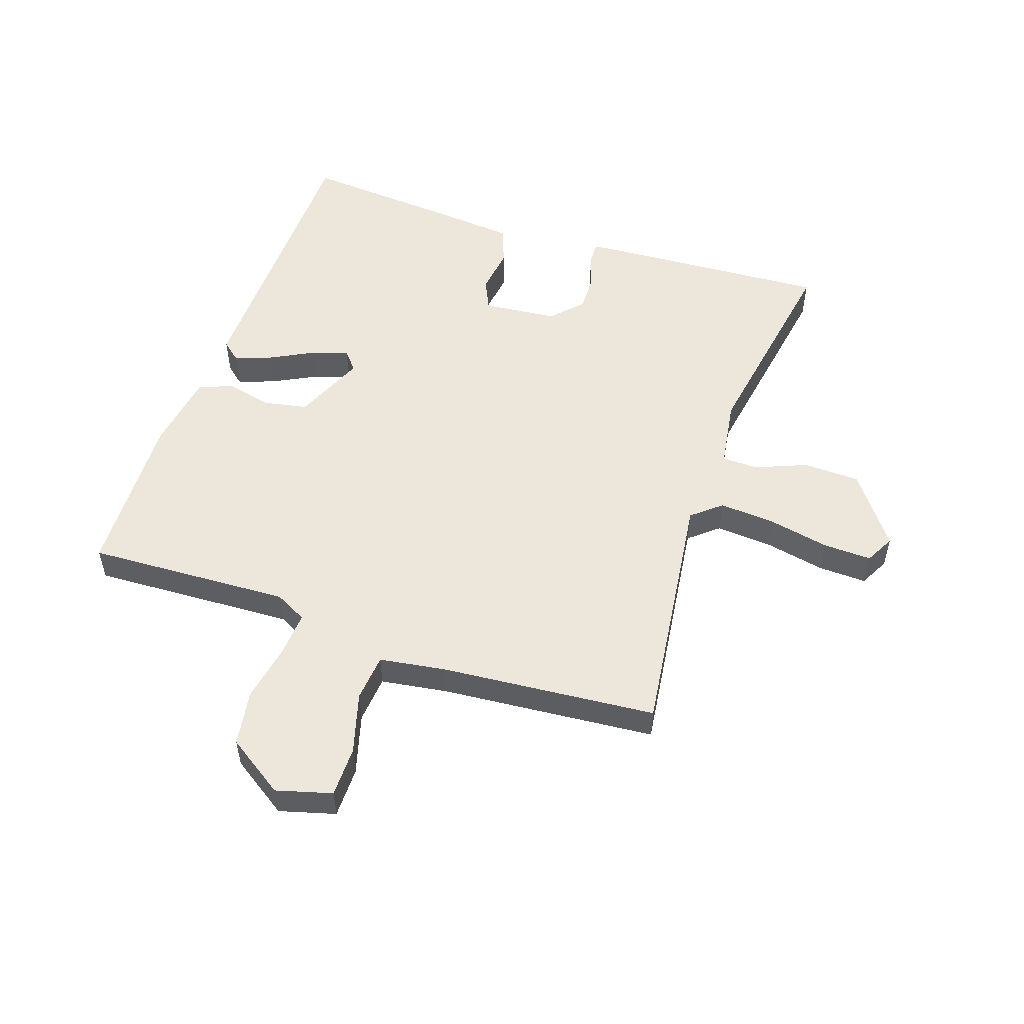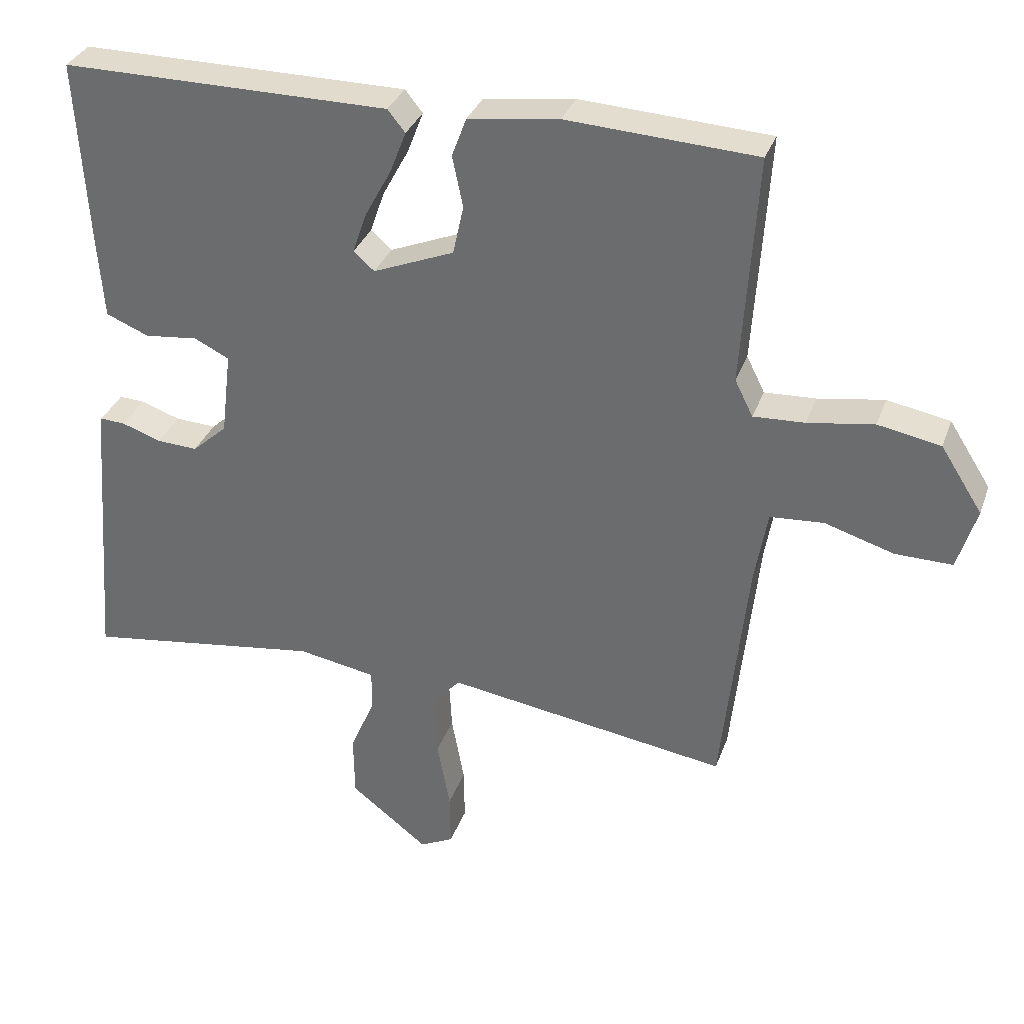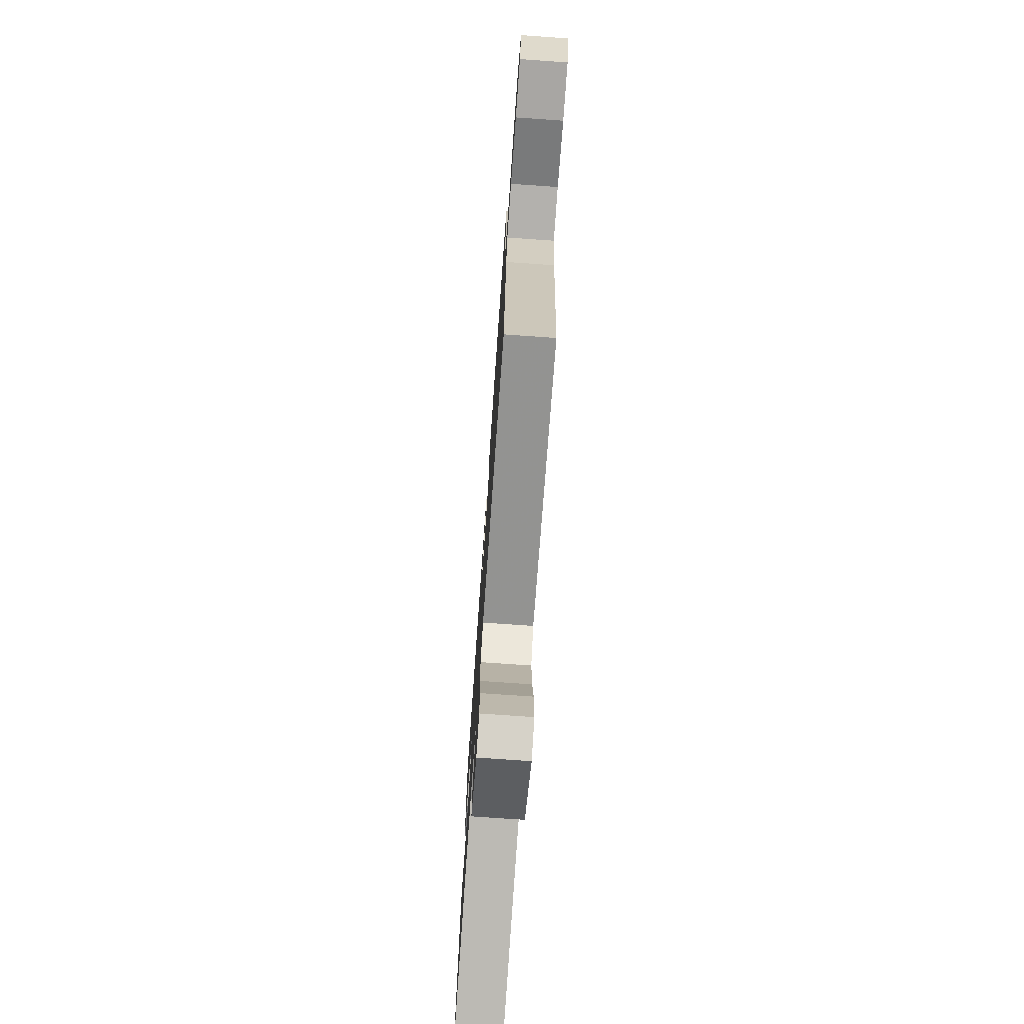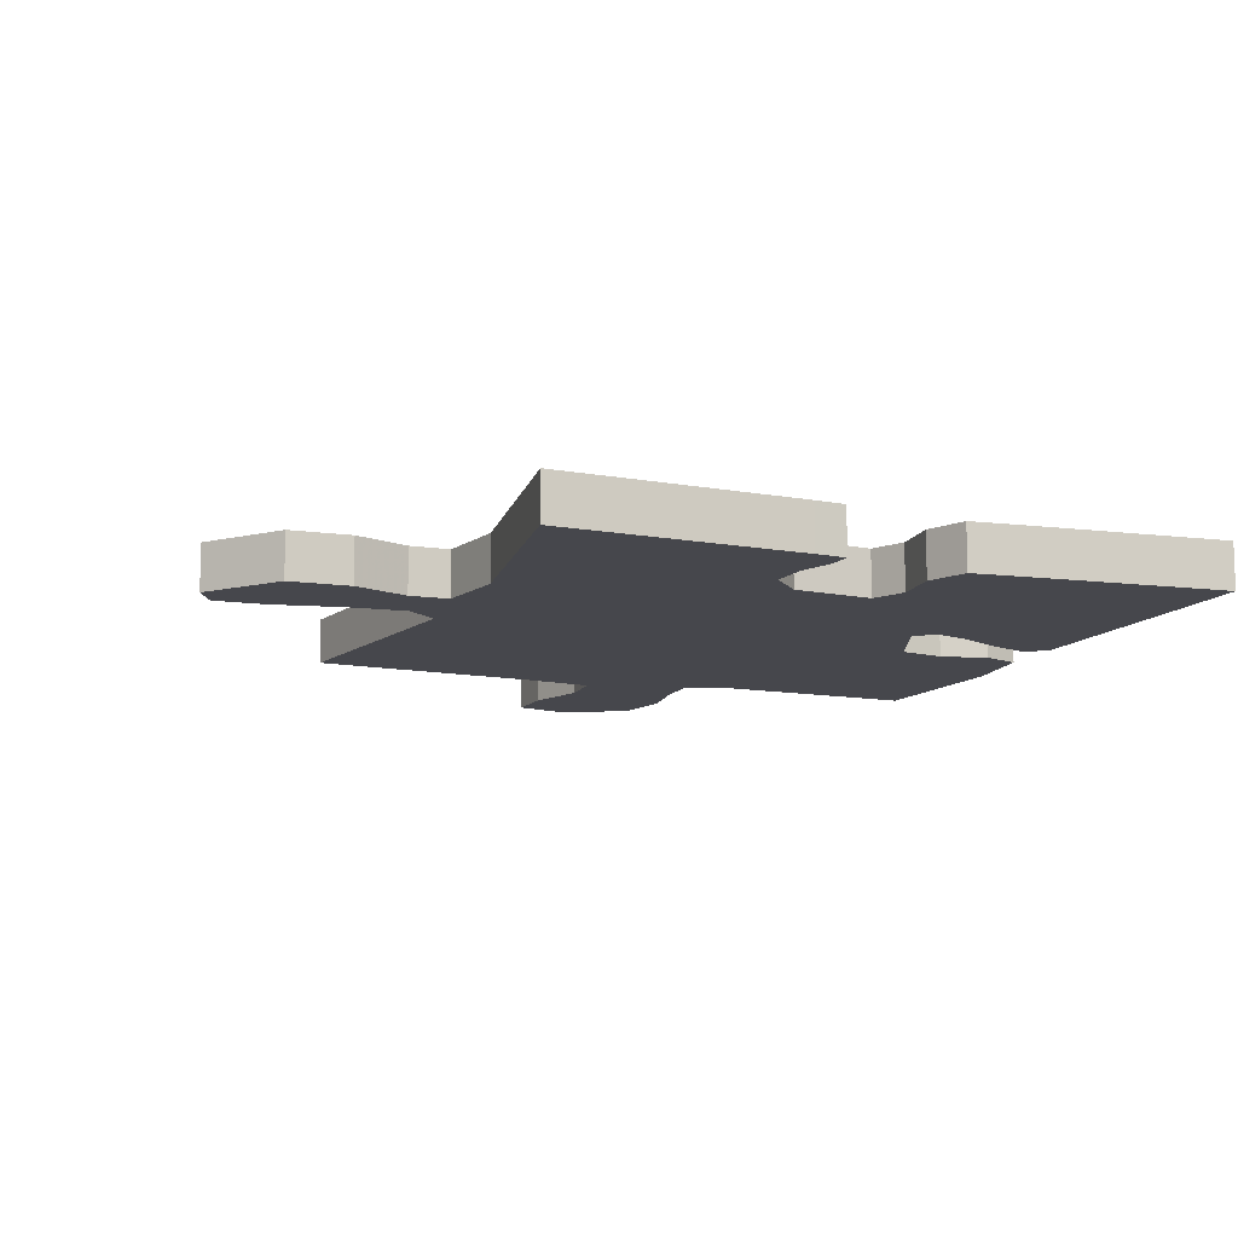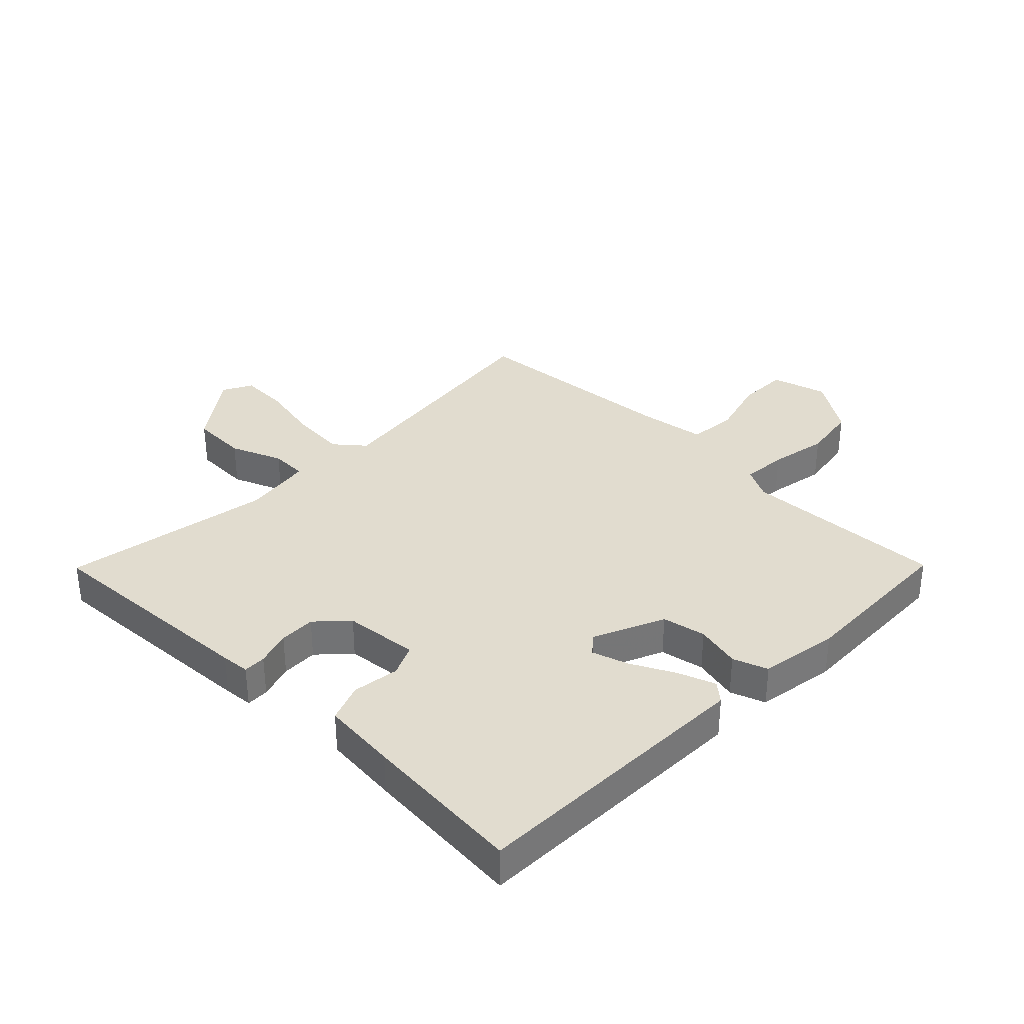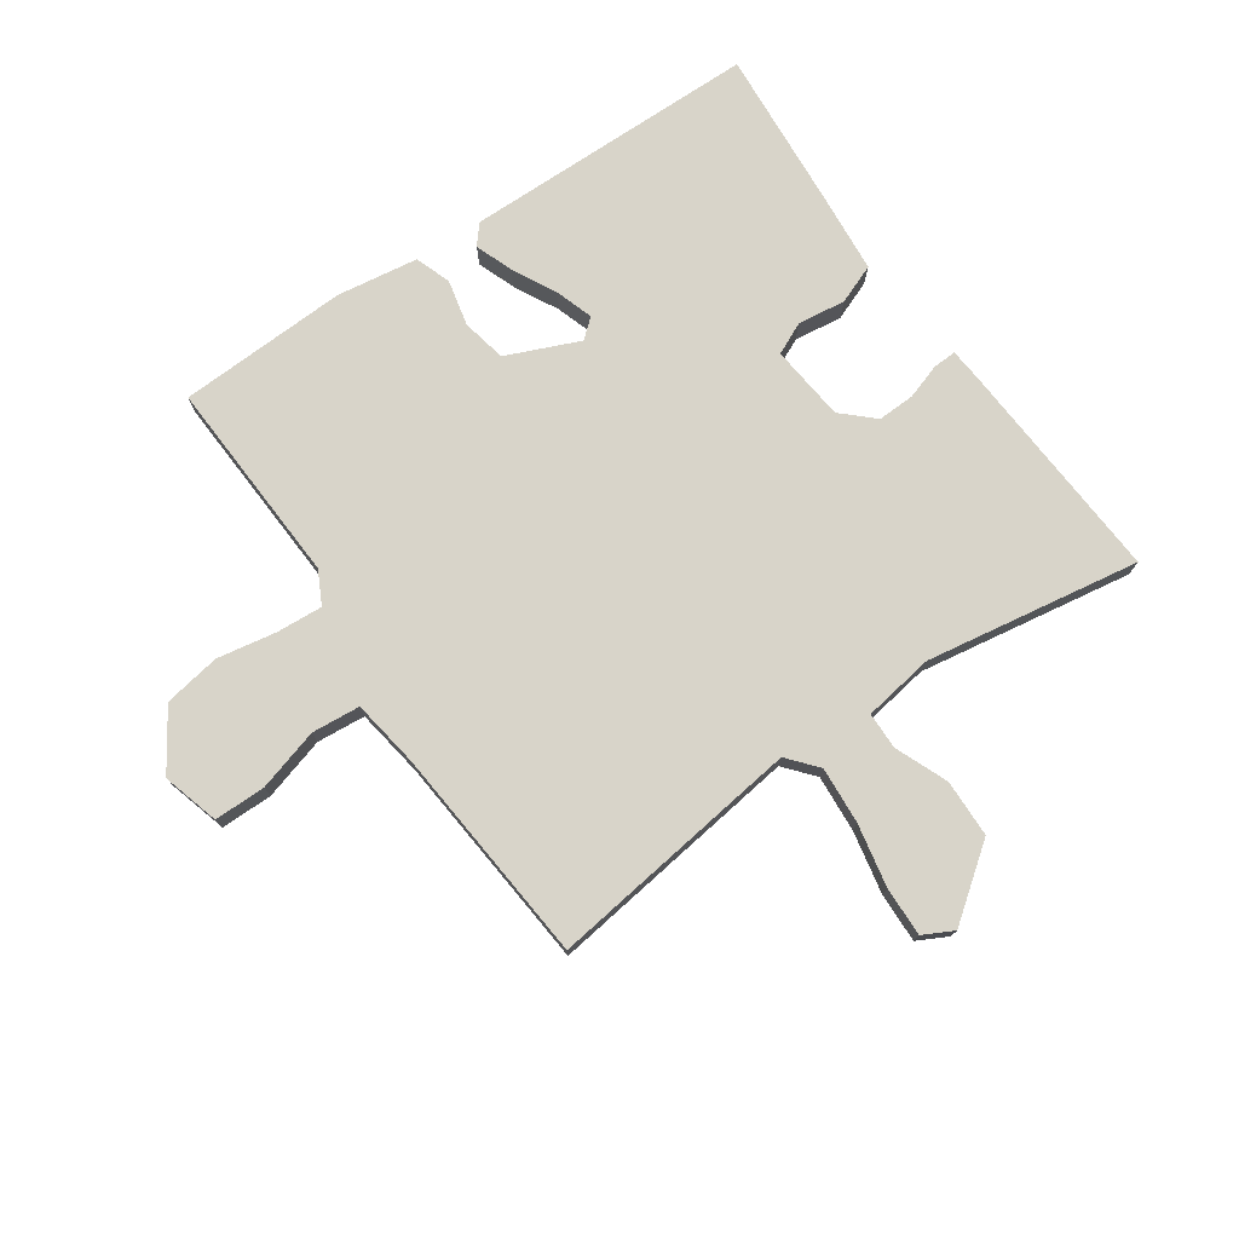
<metadata>
{"format":"obj","ext":"obj","renderer":"f3d","projection":"perspective","resolution":1024,"background":"white","views":[{"elev":53.0,"azim":109.9,"up":"+Y"},{"elev":33.2,"azim":18.3,"up":"+Z"},{"elev":-75.0,"azim":86.0,"up":"+Z"},{"elev":-10.9,"azim":-110.9,"up":"+Y"},{"elev":34.3,"azim":-44.3,"up":"+Y"},{"elev":75.7,"azim":146.3,"up":"+Y"}]}
</metadata>
<code>
v 0.474 0.07 -0.529
v 0.054 0.07 -0.467
v 0.012 0.07 -0.515
v 0.017 0.07 -0.609
v 0.036 0.07 -0.713
v 0.037 0.07 -0.794
v -0.013 0.07 -0.819
v -0.129 0.07 -0.729
v -0.13 0.07 -0.634
v -0.093 0.07 -0.548
v -0.093 0.07 -0.487
v -0.209 0.07 -0.467
v -0.563 0.07 -0.519
v -0.533 0.07 -0.141
v -0.528 0.07 -0.093
v -0.49 0.07 -0.095
v -0.432 0.07 -0.115
v -0.371 0.07 -0.118
v -0.319 0.07 -0.071
v -0.304 0.07 0.054
v -0.356 0.07 0.079
v -0.435 0.07 0.07
v -0.499 0.07 0.096
v -0.508 0.07 0.223
v -0.524 0.07 0.494
v -0.037 0.07 0.494
v -0.011 0.07 0.462
v -0.035 0.07 0.4
v -0.074 0.07 0.328
v -0.095 0.07 0.267
v -0.064 0.07 0.24
v 0.056 0.07 0.289
v 0.072 0.07 0.362
v 0.056 0.07 0.438
v 0.078 0.07 0.496
v 0.212 0.07 0.514
v 0.492 0.07 0.499
v 0.47 0.07 0.158
v 0.497 0.07 0.104
v 0.573 0.07 0.108
v 0.671 0.07 0.124
v 0.764 0.07 0.107
v 0.826 0.07 0.01
v 0.798 0.07 -0.083
v 0.713 0.07 -0.082
v 0.611 0.07 -0.051
v 0.531 0.07 -0.057
v 0.512 0.07 -0.168
v 0.474 0 -0.529
v 0.054 0 -0.467
v 0.012 0 -0.515
v 0.017 0 -0.609
v 0.036 0 -0.713
v 0.037 0 -0.794
v -0.013 0 -0.819
v -0.129 0 -0.729
v -0.13 0 -0.634
v -0.093 0 -0.548
v -0.093 0 -0.487
v -0.209 0 -0.467
v -0.563 0 -0.519
v -0.533 0 -0.141
v -0.528 0 -0.093
v -0.49 0 -0.095
v -0.432 0 -0.115
v -0.371 0 -0.118
v -0.319 0 -0.071
v -0.304 0 0.054
v -0.356 0 0.079
v -0.435 0 0.07
v -0.499 0 0.096
v -0.508 0 0.223
v -0.524 0 0.494
v -0.037 0 0.494
v -0.011 0 0.462
v -0.035 0 0.4
v -0.074 0 0.328
v -0.095 0 0.267
v -0.064 0 0.24
v 0.056 0 0.289
v 0.072 0 0.362
v 0.056 0 0.438
v 0.078 0 0.496
v 0.212 0 0.514
v 0.492 0 0.499
v 0.47 0 0.158
v 0.497 0 0.104
v 0.573 0 0.108
v 0.671 0 0.124
v 0.764 0 0.107
v 0.826 0 0.01
v 0.798 0 -0.083
v 0.713 0 -0.082
v 0.611 0 -0.051
v 0.531 0 -0.057
v 0.512 0 -0.168
f 43 44 45 46
f 43 46 47
f 40 41 42 43
f 39 40 43 47
f 38 39 47 48
f 36 37 38
f 33 34 35 36
f 32 33 36 38
f 31 32 38 48
f 26 27 28 29
f 26 29 30
f 25 26 30
f 24 25 30 31
f 21 22 23 24
f 20 21 24 31
f 14 15 16 17
f 12 13 14 17
f 11 12 17 18
f 7 8 9 10
f 7 10 11
f 4 5 6 7
f 3 4 7 11
f 2 3 11 18
f 19 20 31 48
f 18 19 48
f 1 2 18 48
f 94 93 92 91
f 95 94 91
f 91 90 89 88
f 95 91 88 87
f 96 95 87 86
f 86 85 84
f 84 83 82 81
f 86 84 81 80
f 96 86 80 79
f 77 76 75 74
f 78 77 74
f 78 74 73
f 79 78 73 72
f 72 71 70 69
f 79 72 69 68
f 65 64 63 62
f 65 62 61 60
f 66 65 60 59
f 58 57 56 55
f 59 58 55
f 55 54 53 52
f 59 55 52 51
f 66 59 51 50
f 96 79 68 67
f 96 67 66
f 96 66 50 49
f 1 49 50 2
f 2 50 51 3
f 3 51 52 4
f 4 52 53 5
f 5 53 54 6
f 6 54 55 7
f 7 55 56 8
f 8 56 57 9
f 9 57 58 10
f 10 58 59 11
f 11 59 60 12
f 12 60 61 13
f 13 61 62 14
f 14 62 63 15
f 15 63 64 16
f 16 64 65 17
f 17 65 66 18
f 18 66 67 19
f 19 67 68 20
f 20 68 69 21
f 21 69 70 22
f 22 70 71 23
f 23 71 72 24
f 24 72 73 25
f 25 73 74 26
f 26 74 75 27
f 27 75 76 28
f 28 76 77 29
f 29 77 78 30
f 30 78 79 31
f 31 79 80 32
f 32 80 81 33
f 33 81 82 34
f 34 82 83 35
f 35 83 84 36
f 36 84 85 37
f 37 85 86 38
f 38 86 87 39
f 39 87 88 40
f 40 88 89 41
f 41 89 90 42
f 42 90 91 43
f 43 91 92 44
f 44 92 93 45
f 45 93 94 46
f 46 94 95 47
f 47 95 96 48
f 48 96 49 1

</code>
